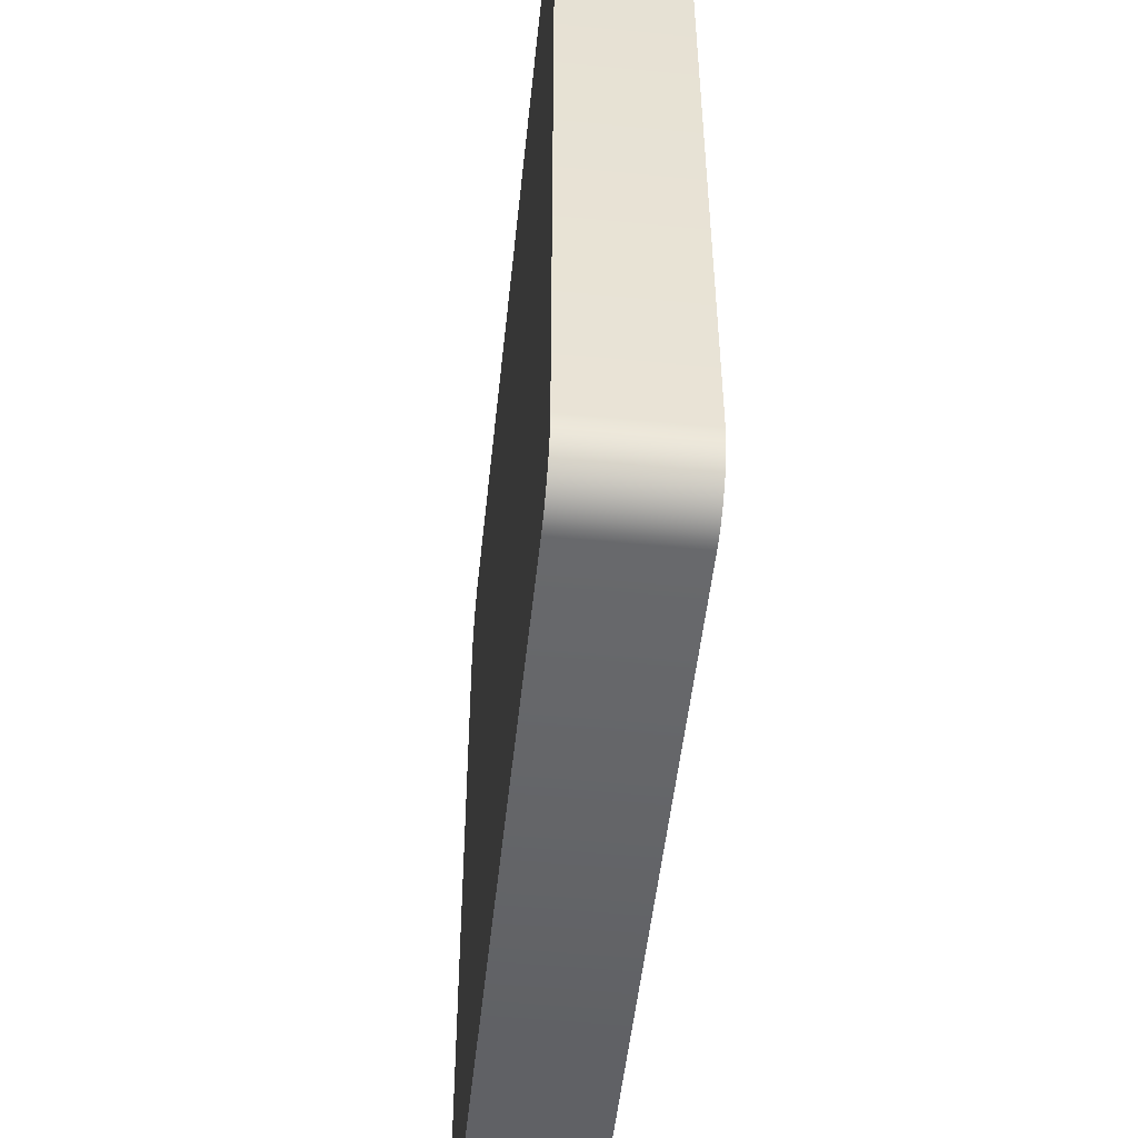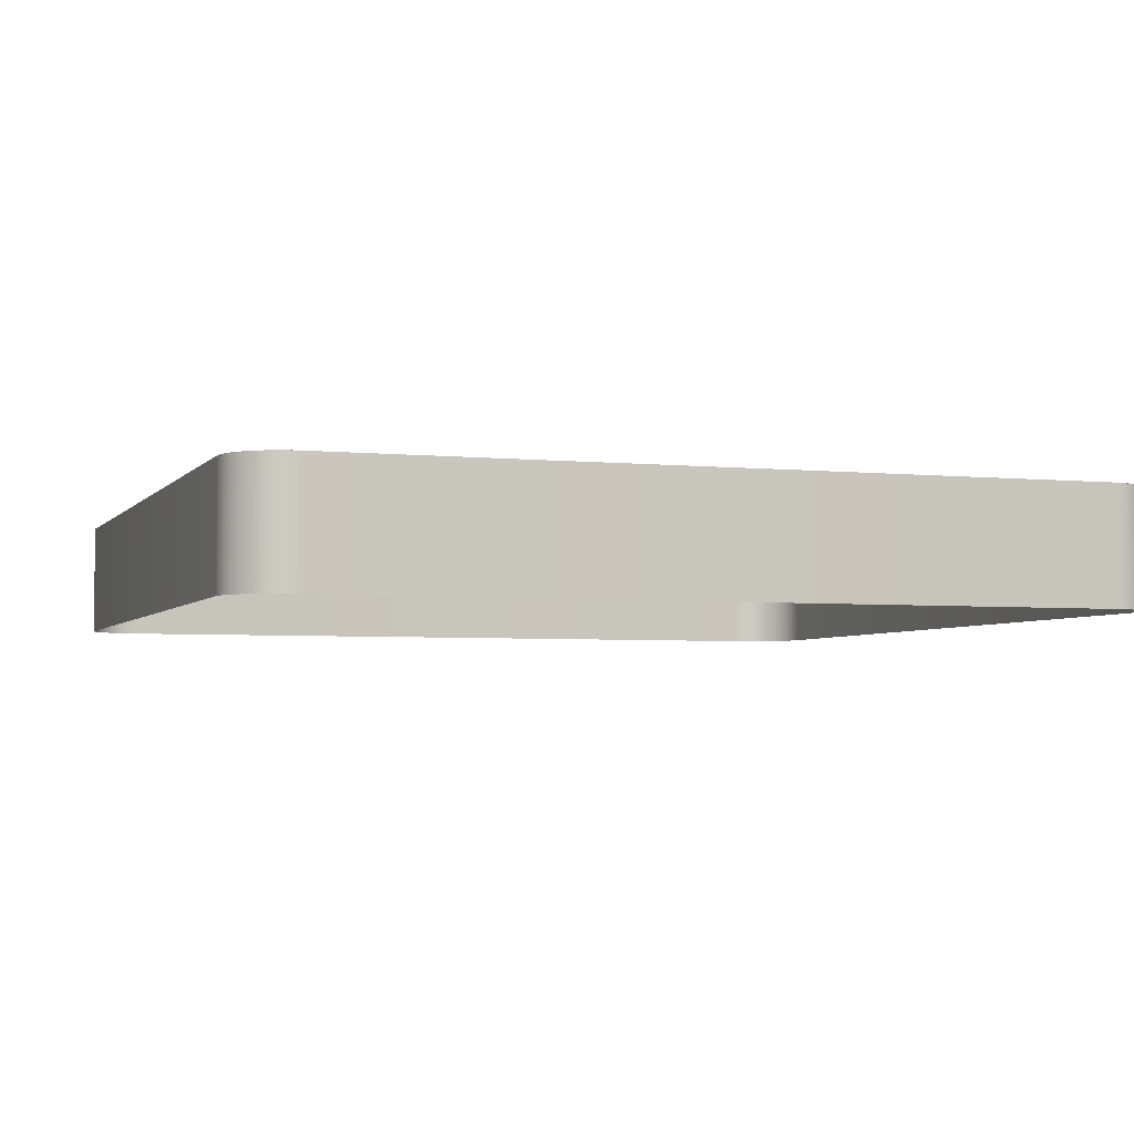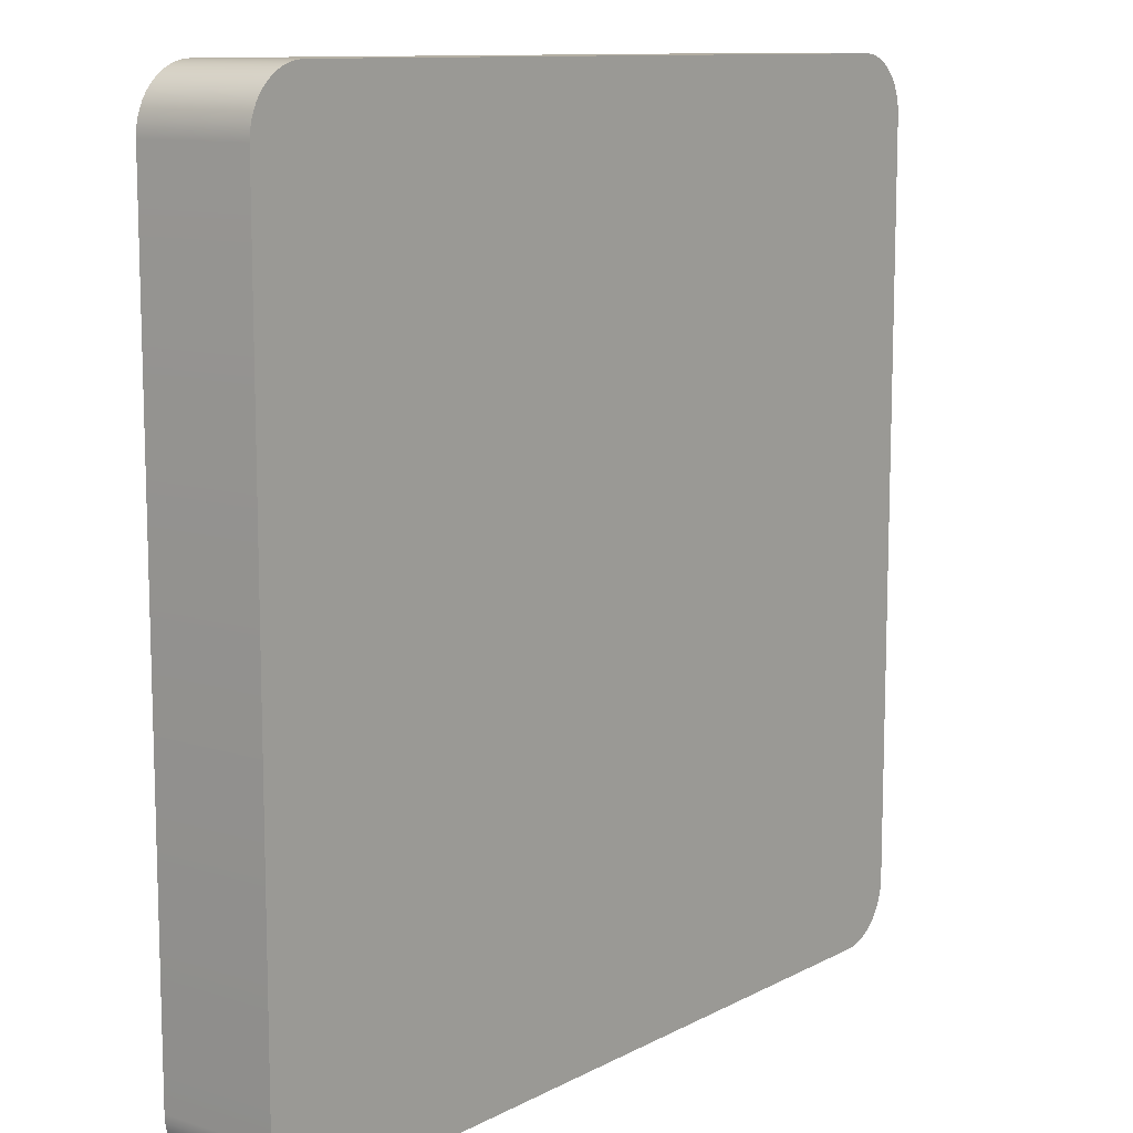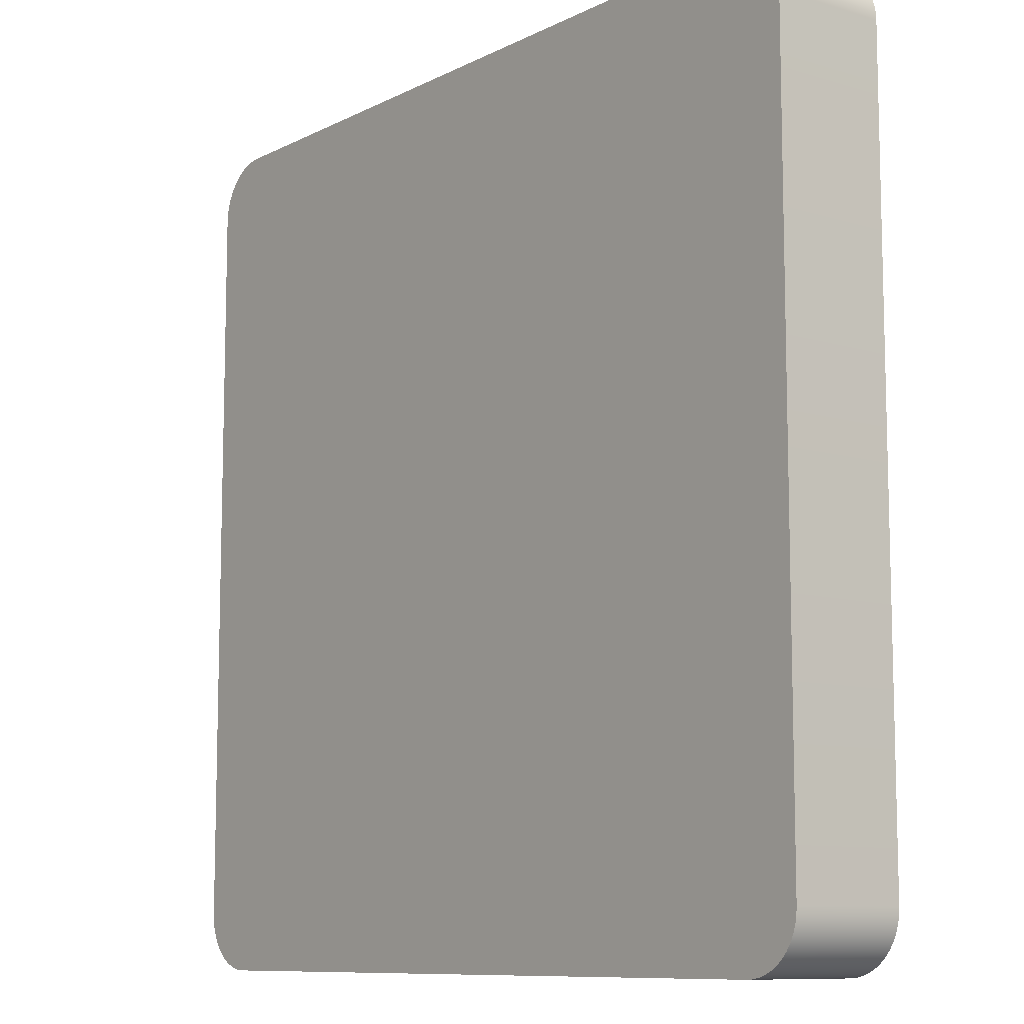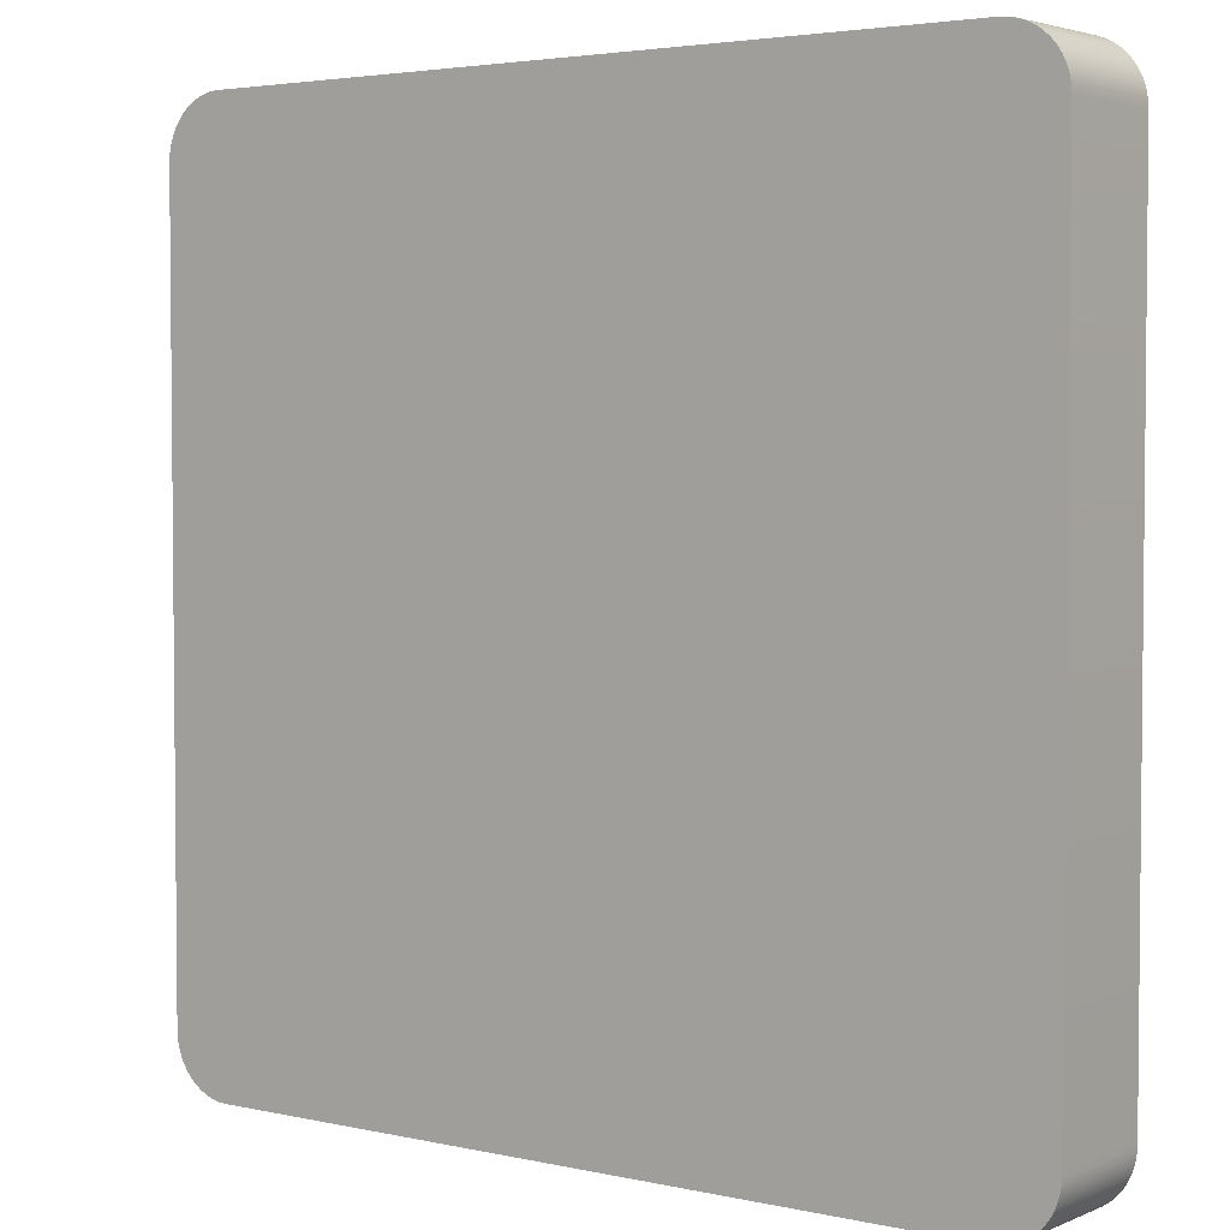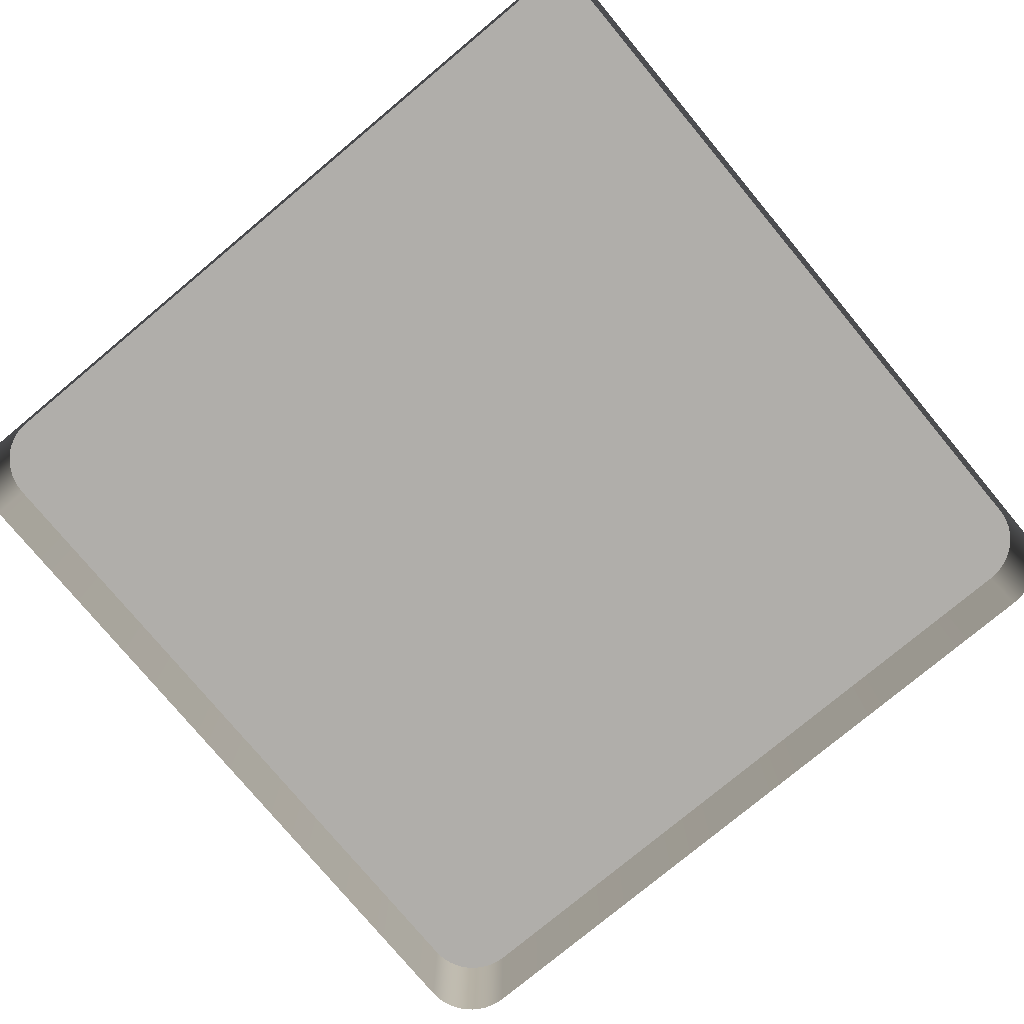
<metadata>
{"format":"obj","ext":"obj","renderer":"f3d","projection":"perspective","resolution":1024,"background":"white","views":[{"elev":-50.9,"azim":-96.0,"up":"+Z"},{"elev":-3.9,"azim":71.0,"up":"+Y"},{"elev":10.9,"azim":128.2,"up":"+Z"},{"elev":-9.7,"azim":-128.1,"up":"+Z"},{"elev":3.5,"azim":-143.3,"up":"+Z"},{"elev":-77.9,"azim":-50.2,"up":"+Y"}]}
</metadata>
<code>
o #ID1771
v 0.1856 0.00617 -0.004886
v 0.1855 0.01049 -0.004604
v 0.1855 0.00617 -0.004604
v 0.1856 0.01049 -0.004886
v 0.1856 0.00617 -0.03294
v 0.1856 0.01049 -0.03294
v 0.1532 0.01049 -0.004604
v 0.1532 0.01049 -0.03294
v 0.1532 0.01049 -0.004886
v 0.1532 0.01049 -0.03322
v 0.1533 0.01049 -0.004328
v 0.1533 0.01049 -0.0335
v 0.1534 0.01049 -0.00406
v 0.1534 0.01049 -0.03377
v 0.1535 0.01049 -0.003807
v 0.1535 0.01049 -0.03402
v 0.1536 0.01049 -0.003572
v 0.1536 0.01049 -0.03425
v 0.1538 0.01049 -0.00336
v 0.1538 0.01049 -0.03447
v 0.154 0.01049 -0.003174
v 0.154 0.01049 -0.03465
v 0.1543 0.01049 -0.03481
v 0.1543 0.01049 -0.003017
v 0.1545 0.01049 -0.03493
v 0.1545 0.01049 -0.002892
v 0.1548 0.01049 -0.002802
v 0.1548 0.01049 -0.03502
v 0.1551 0.01049 -0.002747
v 0.1551 0.01049 -0.03508
v 0.1554 0.01049 -0.002728
v 0.1554 0.01049 -0.0351
v 0.1834 0.01049 -0.002728
v 0.1834 0.01049 -0.0351
v 0.1837 0.01049 -0.002747
v 0.1837 0.01049 -0.03508
v 0.184 0.01049 -0.002802
v 0.184 0.01049 -0.03502
v 0.1842 0.01049 -0.002892
v 0.1842 0.01049 -0.03493
v 0.1845 0.01049 -0.003017
v 0.1845 0.01049 -0.03481
v 0.1847 0.01049 -0.03465
v 0.1847 0.01049 -0.003174
v 0.1849 0.01049 -0.03447
v 0.1849 0.01049 -0.00336
v 0.1851 0.01049 -0.003572
v 0.1851 0.01049 -0.03425
v 0.1853 0.01049 -0.003807
v 0.1853 0.01049 -0.03402
v 0.1854 0.01049 -0.00406
v 0.1854 0.01049 -0.03377
v 0.1855 0.01049 -0.004328
v 0.1855 0.01049 -0.0335
v 0.1855 0.01049 -0.004604
v 0.1855 0.01049 -0.03322
v 0.1856 0.01049 -0.004886
v 0.1856 0.01049 -0.03294
v 0.1855 0.01049 -0.004328
v 0.1855 0.00617 -0.004328
v 0.1855 0.00617 -0.03322
v 0.1855 0.01049 -0.03322
v 0.1855 0.00617 -0.0335
v 0.1855 0.01049 -0.0335
v 0.1854 0.00617 -0.03377
v 0.1854 0.01049 -0.03377
v 0.1853 0.00617 -0.03402
v 0.1853 0.01049 -0.03402
v 0.1851 0.00617 -0.03425
v 0.1851 0.01049 -0.03425
v 0.1849 0.00617 -0.03447
v 0.1849 0.01049 -0.03447
v 0.1847 0.01049 -0.03465
v 0.1847 0.00617 -0.03465
v 0.1845 0.01049 -0.03481
v 0.1845 0.00617 -0.03481
v 0.1842 0.01049 -0.03493
v 0.1842 0.00617 -0.03493
v 0.184 0.01049 -0.03502
v 0.184 0.00617 -0.03502
v 0.1837 0.01049 -0.03508
v 0.1837 0.00617 -0.03508
v 0.1834 0.01049 -0.0351
v 0.1834 0.00617 -0.0351
v 0.1554 0.01049 -0.0351
v 0.1554 0.00617 -0.0351
v 0.1551 0.01049 -0.03508
v 0.1551 0.00617 -0.03508
v 0.1548 0.01049 -0.03502
v 0.1548 0.00617 -0.03502
v 0.1545 0.01049 -0.03493
v 0.1545 0.00617 -0.03493
v 0.1543 0.01049 -0.03481
v 0.1543 0.00617 -0.03481
v 0.154 0.01049 -0.03465
v 0.154 0.00617 -0.03465
v 0.1538 0.01049 -0.03447
v 0.1538 0.00617 -0.03447
v 0.1536 0.00617 -0.03425
v 0.1536 0.01049 -0.03425
v 0.1535 0.00617 -0.03402
v 0.1535 0.01049 -0.03402
v 0.1534 0.00617 -0.03377
v 0.1534 0.01049 -0.03377
v 0.1533 0.00617 -0.0335
v 0.1533 0.01049 -0.0335
v 0.1532 0.00617 -0.03322
v 0.1532 0.01049 -0.03322
v 0.1532 0.00617 -0.03294
v 0.1532 0.01049 -0.03294
v 0.1532 0.00617 -0.004886
v 0.1532 0.01049 -0.004886
v 0.1532 0.00617 -0.004604
v 0.1532 0.01049 -0.004604
v 0.1533 0.00617 -0.004328
v 0.1533 0.01049 -0.004328
v 0.1534 0.00617 -0.00406
v 0.1534 0.01049 -0.00406
v 0.1535 0.00617 -0.003807
v 0.1535 0.01049 -0.003807
v 0.1536 0.00617 -0.003572
v 0.1536 0.01049 -0.003572
v 0.1538 0.00617 -0.00336
v 0.1538 0.01049 -0.00336
v 0.154 0.01049 -0.003174
v 0.154 0.00617 -0.003174
v 0.1543 0.01049 -0.003017
v 0.1542 0.00617 -0.003074
v 0.1543 0.00617 -0.003017
v 0.1545 0.01049 -0.002892
v 0.1545 0.00617 -0.002892
v 0.1548 0.01049 -0.002802
v 0.1548 0.00617 -0.002802
v 0.1551 0.01049 -0.002747
v 0.1551 0.00617 -0.002747
v 0.1554 0.01049 -0.002728
v 0.1554 0.00617 -0.002728
v 0.1834 0.01049 -0.002728
v 0.1834 0.00617 -0.002728
v 0.1837 0.01049 -0.002747
v 0.1837 0.00617 -0.002747
v 0.184 0.01049 -0.002802
v 0.184 0.00617 -0.002802
v 0.1842 0.01049 -0.002892
v 0.1842 0.00617 -0.002892
v 0.1845 0.01049 -0.003017
v 0.1845 0.00617 -0.003017
v 0.1847 0.01049 -0.003174
v 0.1847 0.00617 -0.003174
v 0.1849 0.01049 -0.00336
v 0.1849 0.00617 -0.00336
v 0.1851 0.00617 -0.003572
v 0.1851 0.01049 -0.003572
v 0.1853 0.00617 -0.003807
v 0.1853 0.01049 -0.003807
v 0.1854 0.00617 -0.00406
v 0.1854 0.01049 -0.00406
f 1 2 3
f 3 2 1
f 2 1 4
f 4 1 2
f 5 4 1
f 1 4 5
f 4 5 6
f 6 5 4
f 7 8 9
f 9 8 7
f 8 7 10
f 10 7 8
f 10 7 11
f 11 7 10
f 10 11 12
f 12 11 10
f 12 11 13
f 13 11 12
f 12 13 14
f 14 13 12
f 14 13 15
f 15 13 14
f 14 15 16
f 16 15 14
f 16 15 17
f 17 15 16
f 16 17 18
f 18 17 16
f 18 17 19
f 19 17 18
f 18 19 20
f 20 19 18
f 20 19 21
f 21 19 20
f 20 21 22
f 22 21 20
f 22 21 23
f 23 21 22
f 23 21 24
f 24 21 23
f 23 24 25
f 25 24 23
f 25 24 26
f 26 24 25
f 25 26 27
f 27 26 25
f 25 27 28
f 28 27 25
f 28 27 29
f 29 27 28
f 28 29 30
f 30 29 28
f 30 29 31
f 31 29 30
f 30 31 32
f 32 31 30
f 32 31 33
f 33 31 32
f 32 33 34
f 34 33 32
f 34 33 35
f 35 33 34
f 34 35 36
f 36 35 34
f 36 35 37
f 37 35 36
f 36 37 38
f 38 37 36
f 38 37 39
f 39 37 38
f 38 39 40
f 40 39 38
f 40 39 41
f 41 39 40
f 40 41 42
f 42 41 40
f 42 41 43
f 43 41 42
f 43 41 44
f 44 41 43
f 43 44 45
f 45 44 43
f 45 44 46
f 46 44 45
f 45 46 47
f 47 46 45
f 45 47 48
f 48 47 45
f 48 47 49
f 49 47 48
f 48 49 50
f 50 49 48
f 50 49 51
f 51 49 50
f 50 51 52
f 52 51 50
f 52 51 53
f 53 51 52
f 52 53 54
f 54 53 52
f 54 53 55
f 55 53 54
f 54 55 56
f 56 55 54
f 56 55 57
f 57 55 56
f 56 57 58
f 58 57 56
f 3 59 60
f 60 59 3
f 59 3 2
f 2 3 59
f 61 6 5
f 5 6 61
f 6 61 62
f 62 61 6
f 63 62 61
f 61 62 63
f 62 63 64
f 64 63 62
f 65 64 63
f 63 64 65
f 64 65 66
f 66 65 64
f 67 66 65
f 65 66 67
f 66 67 68
f 68 67 66
f 69 68 67
f 67 68 69
f 68 69 70
f 70 69 68
f 71 70 69
f 69 70 71
f 70 71 72
f 72 71 70
f 73 71 74
f 74 71 73
f 71 73 72
f 72 73 71
f 75 74 76
f 76 74 75
f 74 75 73
f 73 75 74
f 77 76 78
f 78 76 77
f 76 77 75
f 75 77 76
f 79 78 80
f 80 78 79
f 78 79 77
f 77 79 78
f 81 80 82
f 82 80 81
f 80 81 79
f 79 81 80
f 83 82 84
f 84 82 83
f 82 83 81
f 81 83 82
f 85 84 86
f 86 84 85
f 84 85 83
f 83 85 84
f 87 86 88
f 88 86 87
f 86 87 85
f 85 87 86
f 89 88 90
f 90 88 89
f 88 89 87
f 87 89 88
f 91 90 92
f 92 90 91
f 90 91 89
f 89 91 90
f 93 92 94
f 94 92 93
f 92 93 91
f 91 93 92
f 95 94 96
f 96 94 95
f 94 95 93
f 93 95 94
f 97 96 98
f 98 96 97
f 96 97 95
f 95 97 96
f 97 99 100
f 100 99 97
f 99 97 98
f 98 97 99
f 100 101 102
f 102 101 100
f 101 100 99
f 99 100 101
f 102 103 104
f 104 103 102
f 103 102 101
f 101 102 103
f 104 105 106
f 106 105 104
f 105 104 103
f 103 104 105
f 106 107 108
f 108 107 106
f 107 106 105
f 105 106 107
f 108 109 110
f 110 109 108
f 109 108 107
f 107 108 109
f 110 111 112
f 112 111 110
f 111 110 109
f 109 110 111
f 112 113 114
f 114 113 112
f 113 112 111
f 111 112 113
f 114 115 116
f 116 115 114
f 115 114 113
f 113 114 115
f 116 117 118
f 118 117 116
f 117 116 115
f 115 116 117
f 118 119 120
f 120 119 118
f 119 118 117
f 117 118 119
f 120 121 122
f 122 121 120
f 121 120 119
f 119 120 121
f 122 123 124
f 124 123 122
f 123 122 121
f 121 122 123
f 125 123 126
f 126 123 125
f 123 125 124
f 124 125 123
f 127 128 129
f 129 128 127
f 128 127 126
f 126 127 128
f 126 127 125
f 125 127 126
f 130 129 131
f 131 129 130
f 129 130 127
f 127 130 129
f 132 131 133
f 133 131 132
f 131 132 130
f 130 132 131
f 134 133 135
f 135 133 134
f 133 134 132
f 132 134 133
f 136 135 137
f 137 135 136
f 135 136 134
f 134 136 135
f 138 137 139
f 139 137 138
f 137 138 136
f 136 138 137
f 140 139 141
f 141 139 140
f 139 140 138
f 138 140 139
f 142 141 143
f 143 141 142
f 141 142 140
f 140 142 141
f 144 143 145
f 145 143 144
f 143 144 142
f 142 144 143
f 146 145 147
f 147 145 146
f 145 146 144
f 144 146 145
f 148 147 149
f 149 147 148
f 147 148 146
f 146 148 147
f 150 149 151
f 151 149 150
f 149 150 148
f 148 150 149
f 152 150 151
f 151 150 152
f 150 152 153
f 153 152 150
f 154 153 152
f 152 153 154
f 153 154 155
f 155 154 153
f 156 155 154
f 154 155 156
f 155 156 157
f 157 156 155
f 60 157 156
f 156 157 60
f 157 60 59
f 59 60 157

</code>
